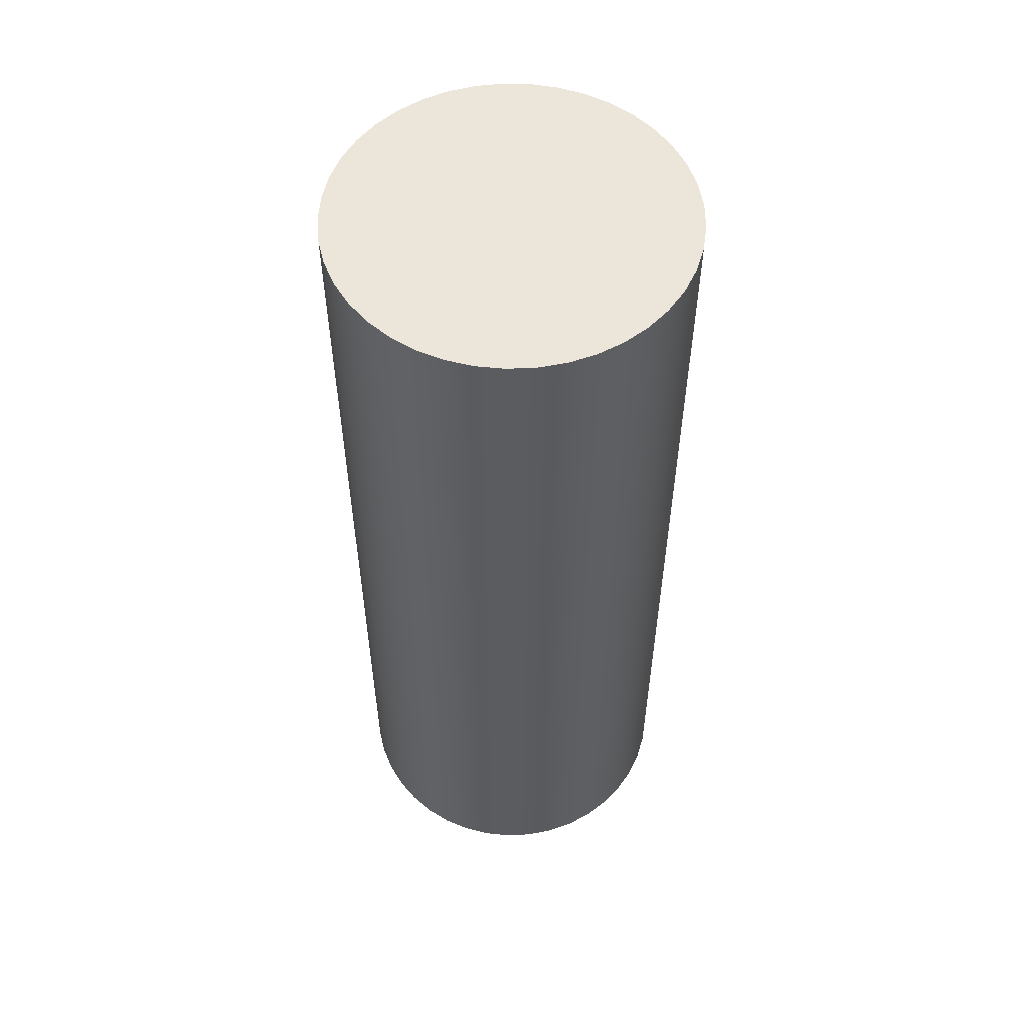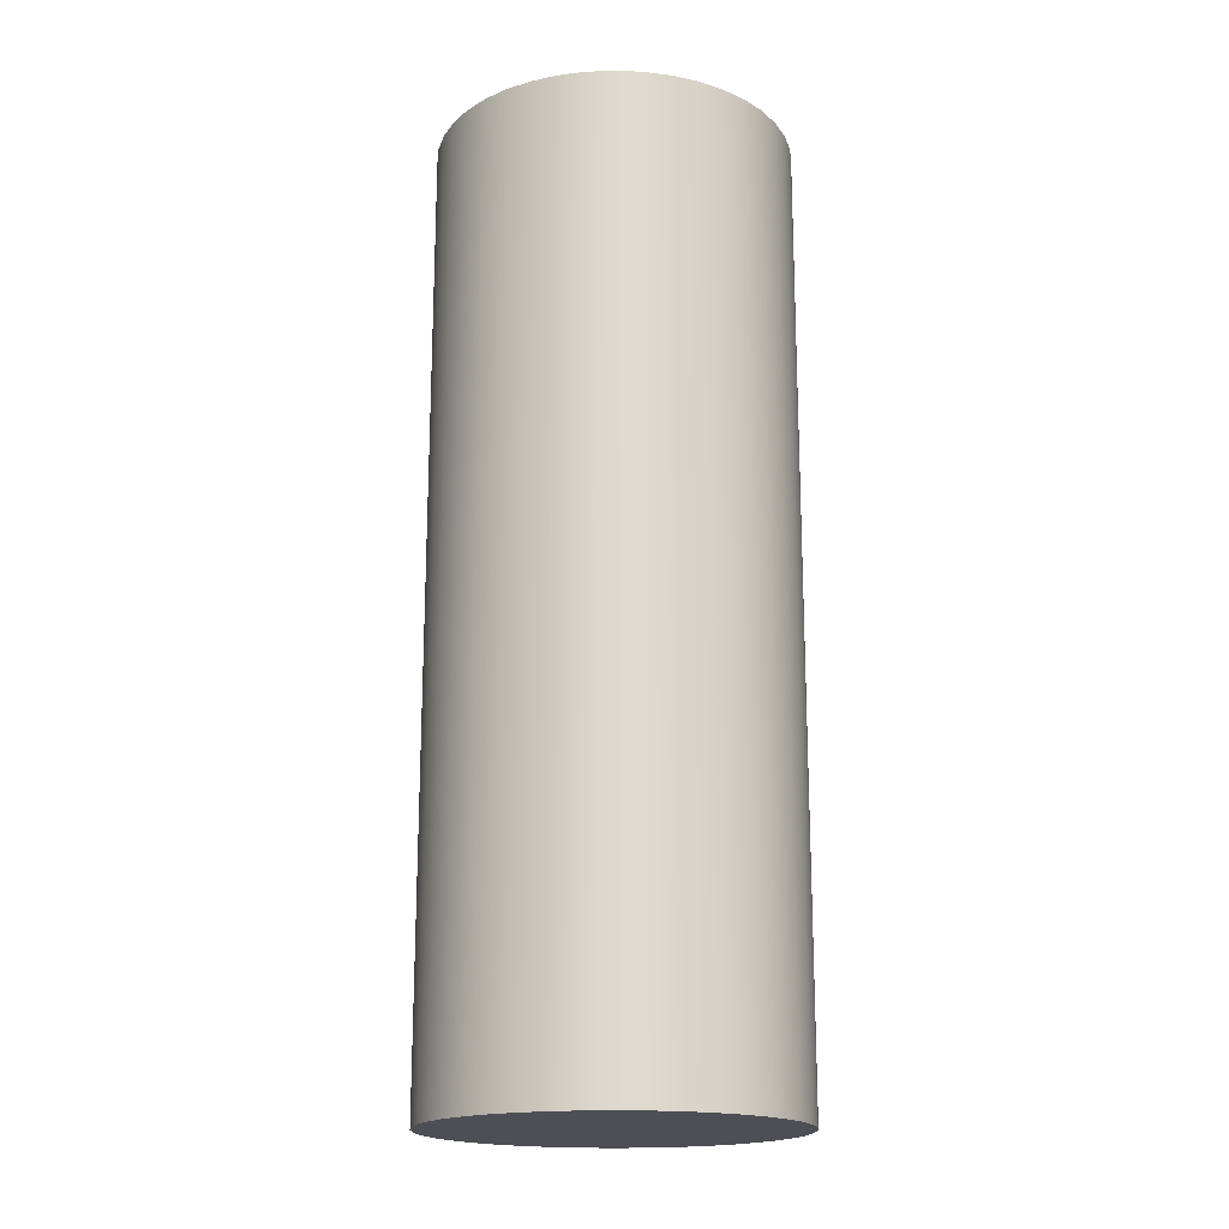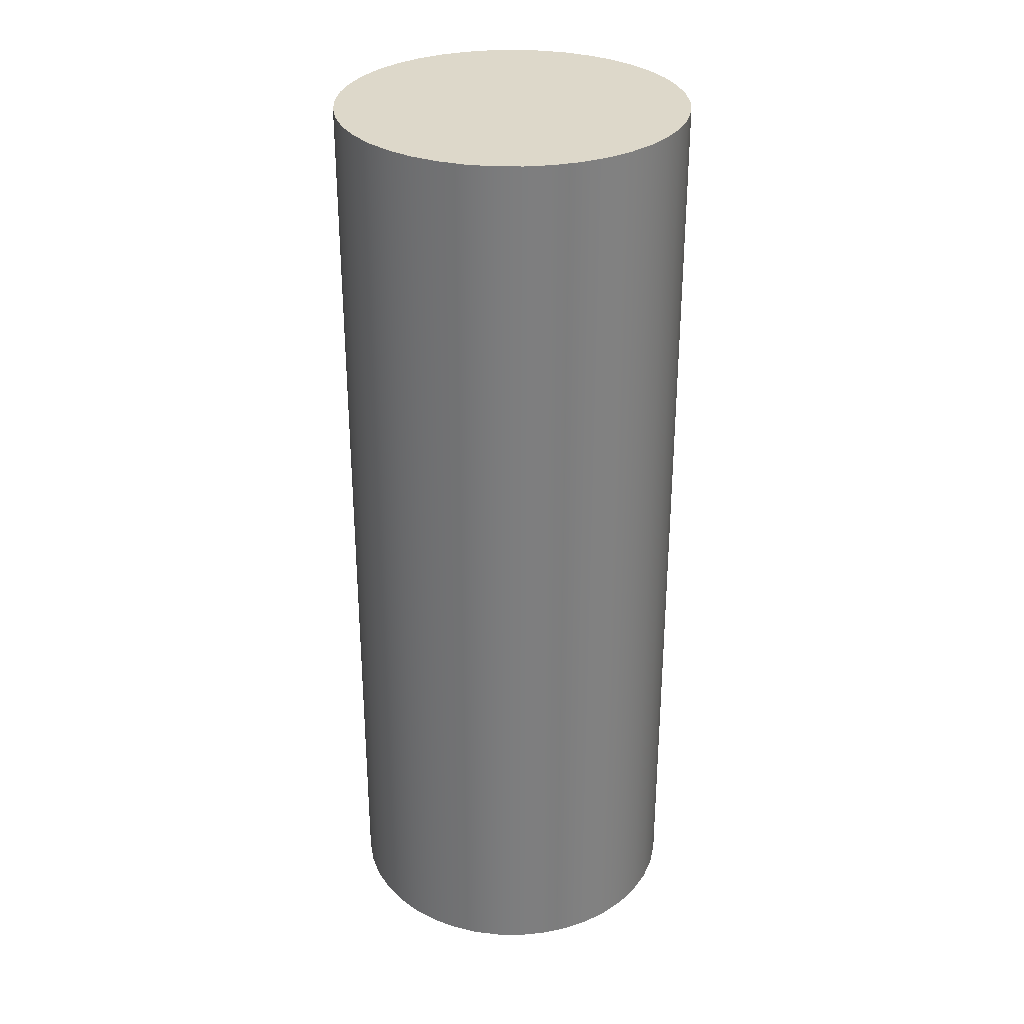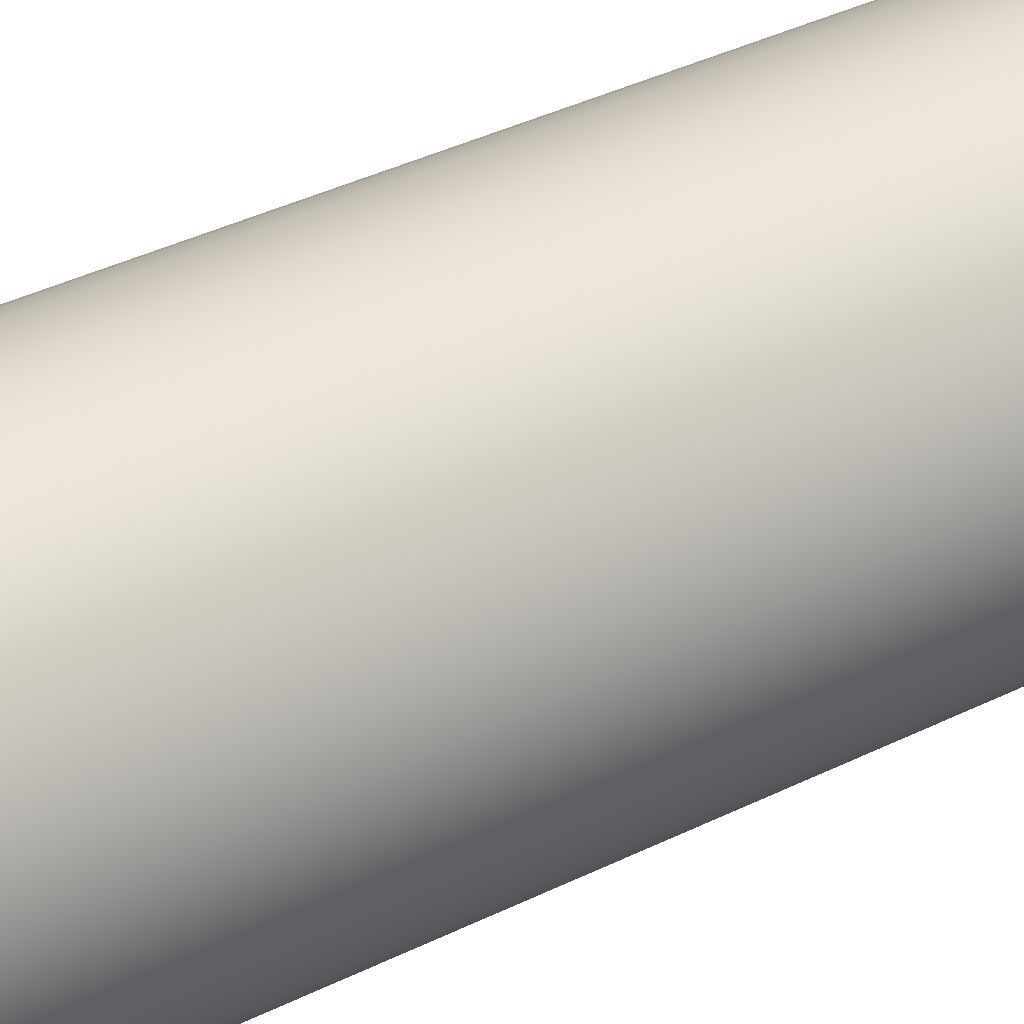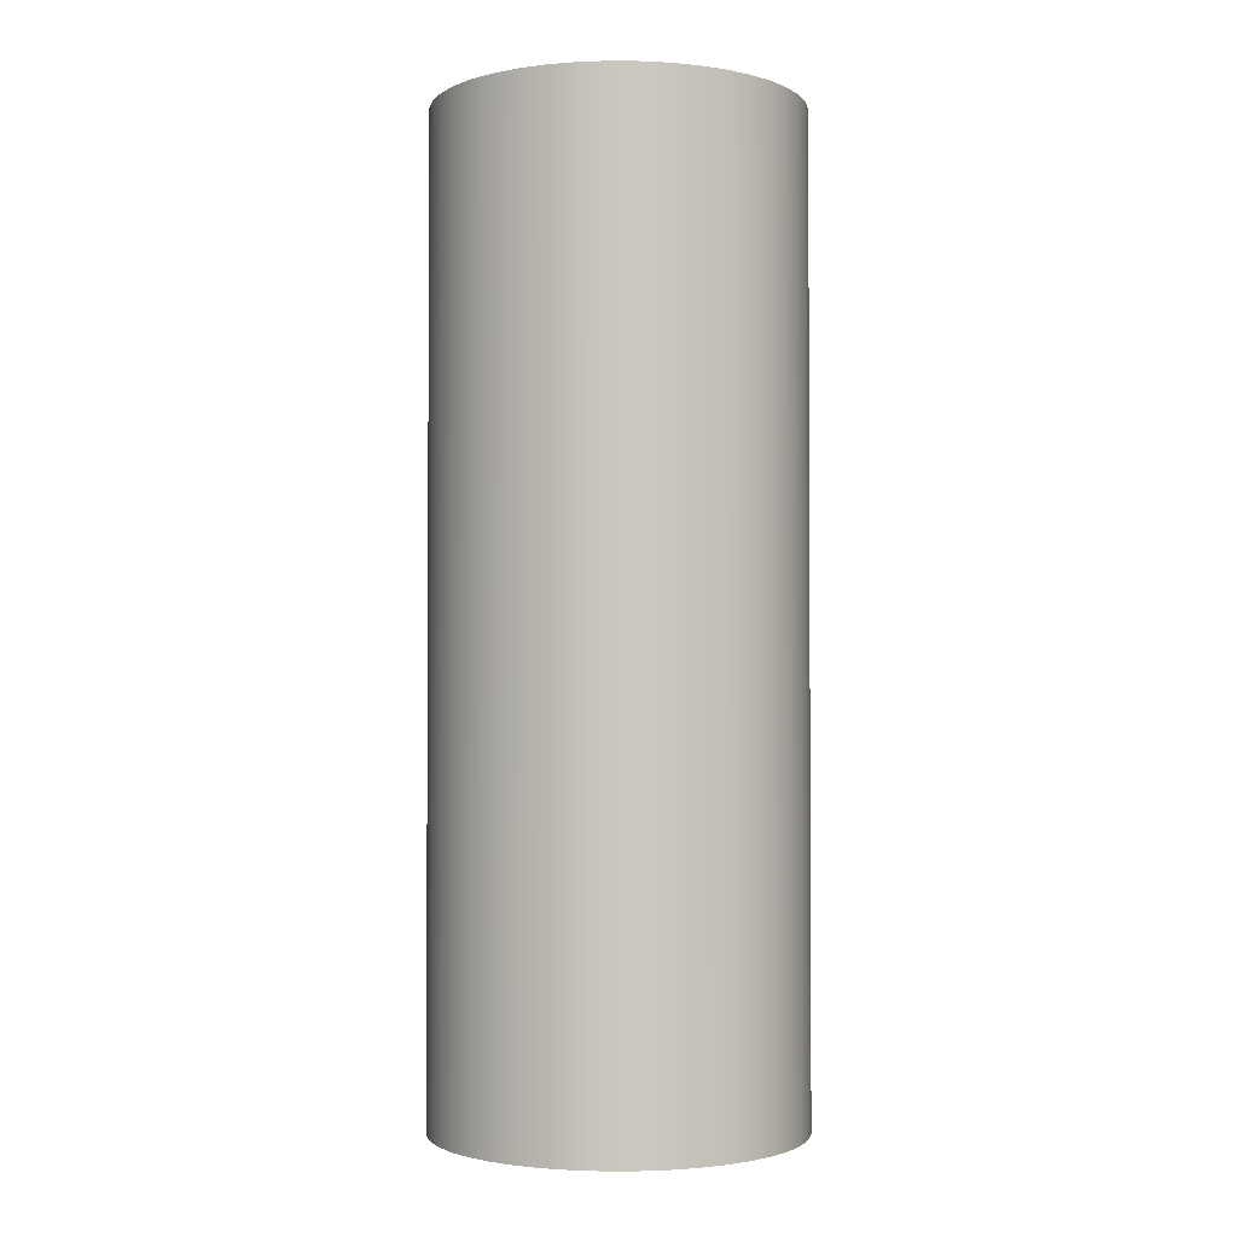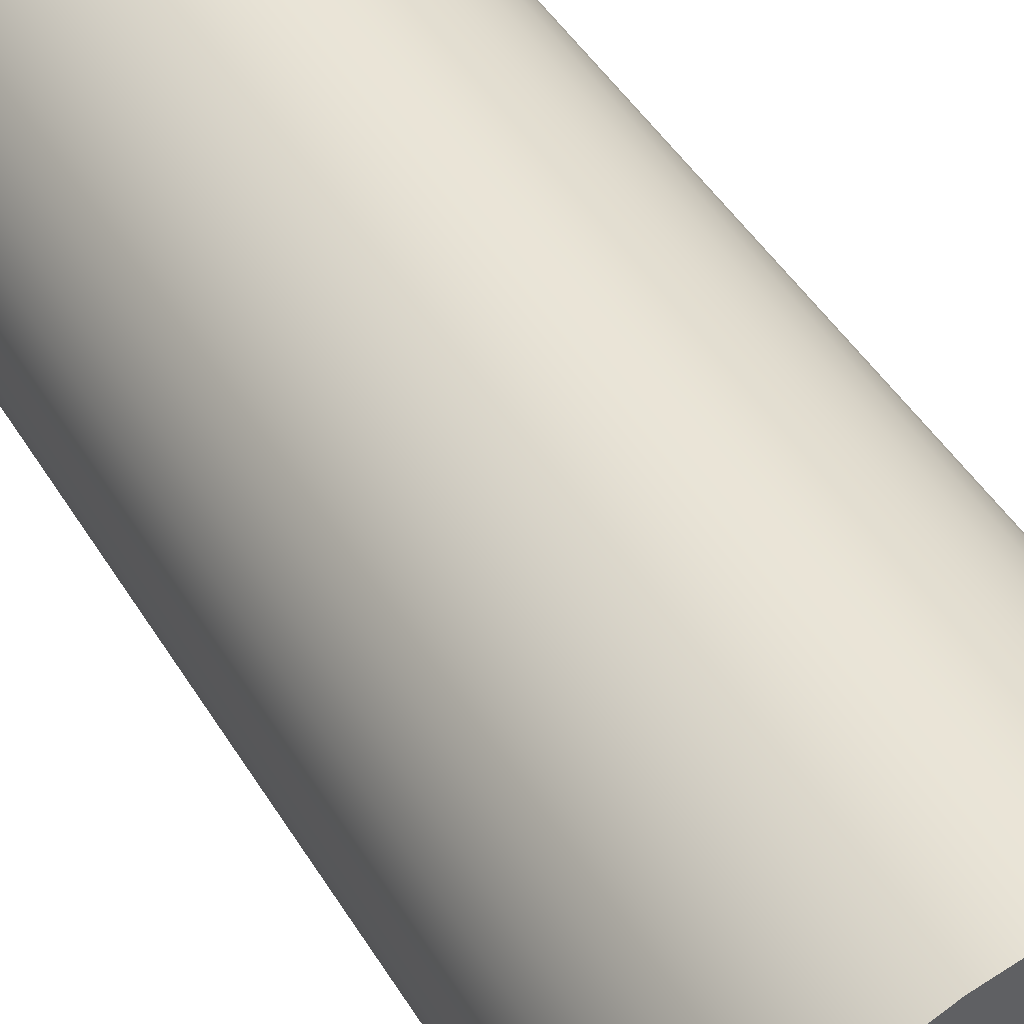
<metadata>
{"format":"obj","ext":"obj","renderer":"f3d","projection":"perspective","resolution":1024,"background":"white","views":[{"elev":55.4,"azim":-132.3,"up":"+Z"},{"elev":-18.3,"azim":155.9,"up":"+Z"},{"elev":31.0,"azim":20.7,"up":"+Z"},{"elev":41.1,"azim":-120.6,"up":"+Y"},{"elev":-2.0,"azim":62.9,"up":"+Z"},{"elev":43.8,"azim":-28.7,"up":"+Y"}]}
</metadata>
<code>
v -0.238 -2.915e-17 0
v -0.2352 0.03633 0
v -0.2269 0.07181 0
v -0.2133 0.1056 0
v -0.1947 0.1369 0
v -0.1715 0.165 0
v -0.1443 0.1893 0
v -0.1137 0.2091 0
v -0.08045 0.224 0
v -0.04531 0.2336 0
v -0.009116 0.2378 0
v 0.02729 0.2364 0
v 0.06307 0.2295 0
v 0.09736 0.2172 0
v 0.1294 0.1998 0
v 0.1583 0.1777 0
v 0.1836 0.1514 0
v 0.2046 0.1216 0
v 0.2207 0.08897 0
v 0.2317 0.05423 0
v 0.2373 0.01822 0
v 0.2373 -0.01822 0
v 0.2317 -0.05423 0
v 0.2207 -0.08897 0
v 0.2046 -0.1216 0
v 0.1836 -0.1514 0
v 0.1583 -0.1777 0
v 0.1294 -0.1998 0
v 0.09736 -0.2172 0
v 0.06307 -0.2295 0
v 0.02729 -0.2364 0
v -0.009116 -0.2378 0
v -0.04531 -0.2336 0
v -0.08045 -0.224 0
v -0.1137 -0.2091 0
v -0.1443 -0.1893 0
v -0.1715 -0.165 0
v -0.1947 -0.1369 0
v -0.2133 -0.1056 0
v -0.2269 -0.07181 0
v -0.2352 -0.03633 0
v -0.238 -2.915e-17 1.27
v -0.2352 -0.03633 1.27
v -0.2269 -0.07181 1.27
v -0.2133 -0.1056 1.27
v -0.1947 -0.1369 1.27
v -0.1715 -0.165 1.27
v -0.1443 -0.1893 1.27
v -0.1137 -0.2091 1.27
v -0.08045 -0.224 1.27
v -0.04531 -0.2336 1.27
v -0.009116 -0.2378 1.27
v 0.02729 -0.2364 1.27
v 0.06307 -0.2295 1.27
v 0.09736 -0.2172 1.27
v 0.1294 -0.1998 1.27
v 0.1583 -0.1777 1.27
v 0.1836 -0.1514 1.27
v 0.2046 -0.1216 1.27
v 0.2207 -0.08897 1.27
v 0.2317 -0.05423 1.27
v 0.2373 -0.01822 1.27
v 0.2373 0.01822 1.27
v 0.2317 0.05423 1.27
v 0.2207 0.08897 1.27
v 0.2046 0.1216 1.27
v 0.1836 0.1514 1.27
v 0.1583 0.1777 1.27
v 0.1294 0.1998 1.27
v 0.09736 0.2172 1.27
v 0.06307 0.2295 1.27
v 0.02729 0.2364 1.27
v -0.009116 0.2378 1.27
v -0.04531 0.2336 1.27
v -0.08045 0.224 1.27
v -0.1137 0.2091 1.27
v -0.1443 0.1893 1.27
v -0.1715 0.165 1.27
v -0.1947 0.1369 1.27
v -0.2133 0.1056 1.27
v -0.2269 0.07181 1.27
v -0.2352 0.03633 1.27
v -0.238 -2.915e-17 1.27
v -0.2352 0.03633 1.27
v -0.2269 0.07181 1.27
v -0.2133 0.1056 1.27
v -0.1947 0.1369 1.27
v -0.1715 0.165 1.27
v -0.1443 0.1893 1.27
v -0.1137 0.2091 1.27
v -0.08045 0.224 1.27
v -0.04531 0.2336 1.27
v -0.009116 0.2378 1.27
v 0.02729 0.2364 1.27
v 0.06307 0.2295 1.27
v 0.09736 0.2172 1.27
v 0.1294 0.1998 1.27
v 0.1583 0.1777 1.27
v 0.1836 0.1514 1.27
v 0.2046 0.1216 1.27
v 0.2207 0.08897 1.27
v 0.2317 0.05423 1.27
v 0.2373 0.01822 1.27
v 0.2373 -0.01822 1.27
v 0.2317 -0.05423 1.27
v 0.2207 -0.08897 1.27
v 0.2046 -0.1216 1.27
v 0.1836 -0.1514 1.27
v 0.1583 -0.1777 1.27
v 0.1294 -0.1998 1.27
v 0.09736 -0.2172 1.27
v 0.06307 -0.2295 1.27
v 0.02729 -0.2364 1.27
v -0.009116 -0.2378 1.27
v -0.04531 -0.2336 1.27
v -0.08045 -0.224 1.27
v -0.1137 -0.2091 1.27
v -0.1443 -0.1893 1.27
v -0.1715 -0.165 1.27
v -0.1947 -0.1369 1.27
v -0.2133 -0.1056 1.27
v -0.2269 -0.07181 1.27
v -0.2352 -0.03633 1.27
v -0.238 -2.915e-17 0
v -0.2352 -0.03633 0
v -0.2269 -0.07181 0
v -0.2133 -0.1056 0
v -0.1947 -0.1369 0
v -0.1715 -0.165 0
v -0.1443 -0.1893 0
v -0.1137 -0.2091 0
v -0.08045 -0.224 0
v -0.04531 -0.2336 0
v -0.009116 -0.2378 0
v 0.02729 -0.2364 0
v 0.06307 -0.2295 0
v 0.09736 -0.2172 0
v 0.1294 -0.1998 0
v 0.1583 -0.1777 0
v 0.1836 -0.1514 0
v 0.2046 -0.1216 0
v 0.2207 -0.08897 0
v 0.2317 -0.05423 0
v 0.2373 -0.01822 0
v 0.2373 0.01822 0
v 0.2317 0.05423 0
v 0.2207 0.08897 0
v 0.2046 0.1216 0
v 0.1836 0.1514 0
v 0.1583 0.1777 0
v 0.1294 0.1998 0
v 0.09736 0.2172 0
v 0.06307 0.2295 0
v 0.02729 0.2364 0
v -0.009116 0.2378 0
v -0.04531 0.2336 0
v -0.08045 0.224 0
v -0.1137 0.2091 0
v -0.1443 0.1893 0
v -0.1715 0.165 0
v -0.1947 0.1369 0
v -0.2133 0.1056 0
v -0.2269 0.07181 0
v -0.2352 0.03633 0
v -0.238 -2.915e-17 0
v -0.238 -2.915e-17 1.27
f 2 21 1
f 1 21 22
f 1 22 41
f 41 22 23
f 41 23 40
f 40 23 24
f 40 24 39
f 39 24 25
f 39 25 38
f 38 25 26
f 38 26 37
f 37 26 27
f 37 27 36
f 36 27 28
f 36 28 35
f 35 28 29
f 35 29 34
f 34 29 30
f 34 30 33
f 33 30 31
f 33 31 32
f 21 2 20
f 20 2 3
f 20 3 19
f 19 3 4
f 19 4 18
f 18 4 5
f 18 5 17
f 17 5 6
f 17 6 16
f 16 6 7
f 16 7 15
f 15 7 8
f 15 8 14
f 14 8 9
f 14 9 13
f 13 9 10
f 13 10 12
f 12 10 11
f 43 62 42
f 42 62 63
f 42 63 82
f 82 63 64
f 82 64 81
f 81 64 65
f 81 65 80
f 80 65 66
f 80 66 79
f 79 66 67
f 79 67 78
f 78 67 68
f 78 68 77
f 77 68 69
f 77 69 76
f 76 69 70
f 76 70 75
f 75 70 71
f 75 71 74
f 74 71 72
f 74 72 73
f 62 43 61
f 61 43 44
f 61 44 60
f 60 44 45
f 60 45 59
f 59 45 46
f 59 46 58
f 58 46 47
f 58 47 57
f 57 47 48
f 57 48 56
f 56 48 49
f 56 49 55
f 55 49 50
f 55 50 54
f 54 50 51
f 54 51 53
f 53 51 52
f 84 164 83
f 83 164 165
f 166 124 123
f 123 124 125
f 123 125 122
f 122 125 126
f 122 126 121
f 121 126 127
f 121 127 120
f 120 127 128
f 120 128 119
f 119 128 129
f 119 129 118
f 118 129 130
f 118 130 117
f 117 130 131
f 117 131 116
f 116 131 132
f 116 132 115
f 115 132 133
f 115 133 114
f 114 133 134
f 114 134 113
f 113 134 135
f 113 135 112
f 112 135 136
f 112 136 111
f 111 136 137
f 111 137 110
f 110 137 138
f 110 138 109
f 109 138 139
f 109 139 108
f 108 139 140
f 108 140 107
f 107 140 141
f 107 141 106
f 106 141 142
f 106 142 105
f 105 142 143
f 105 143 104
f 104 143 144
f 104 144 103
f 103 144 145
f 103 145 102
f 102 145 146
f 102 146 101
f 101 146 147
f 101 147 100
f 100 147 148
f 100 148 99
f 99 148 149
f 99 149 98
f 98 149 150
f 98 150 97
f 97 150 151
f 97 151 96
f 96 151 152
f 96 152 95
f 95 152 153
f 95 153 94
f 94 153 154
f 94 154 93
f 93 154 155
f 93 155 92
f 92 155 156
f 92 156 91
f 91 156 157
f 91 157 90
f 90 157 158
f 90 158 89
f 89 158 159
f 89 159 88
f 88 159 160
f 88 160 87
f 87 160 161
f 87 161 86
f 86 161 162
f 86 162 85
f 85 162 163
f 85 163 84
f 84 163 164

</code>
